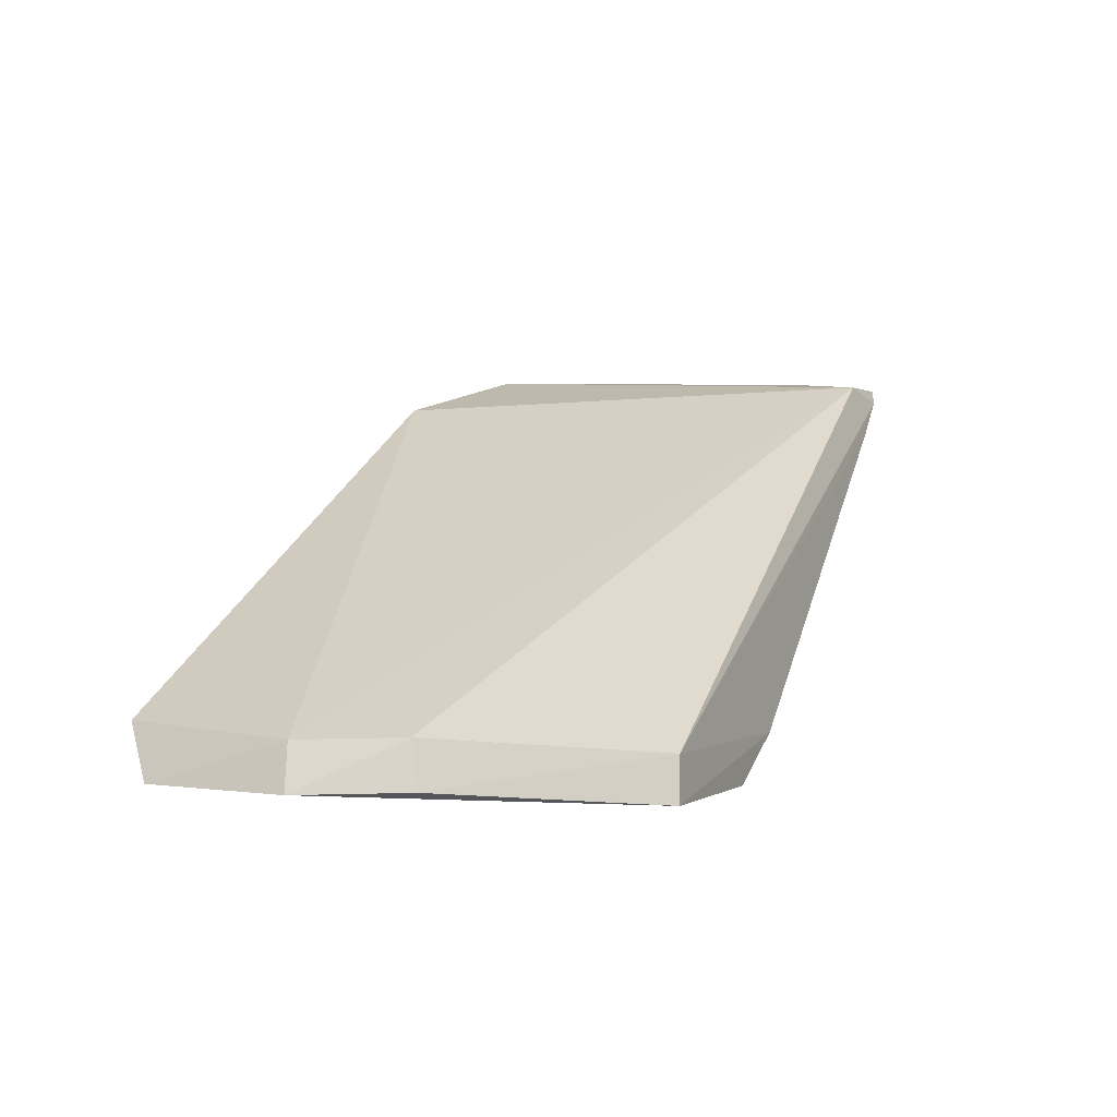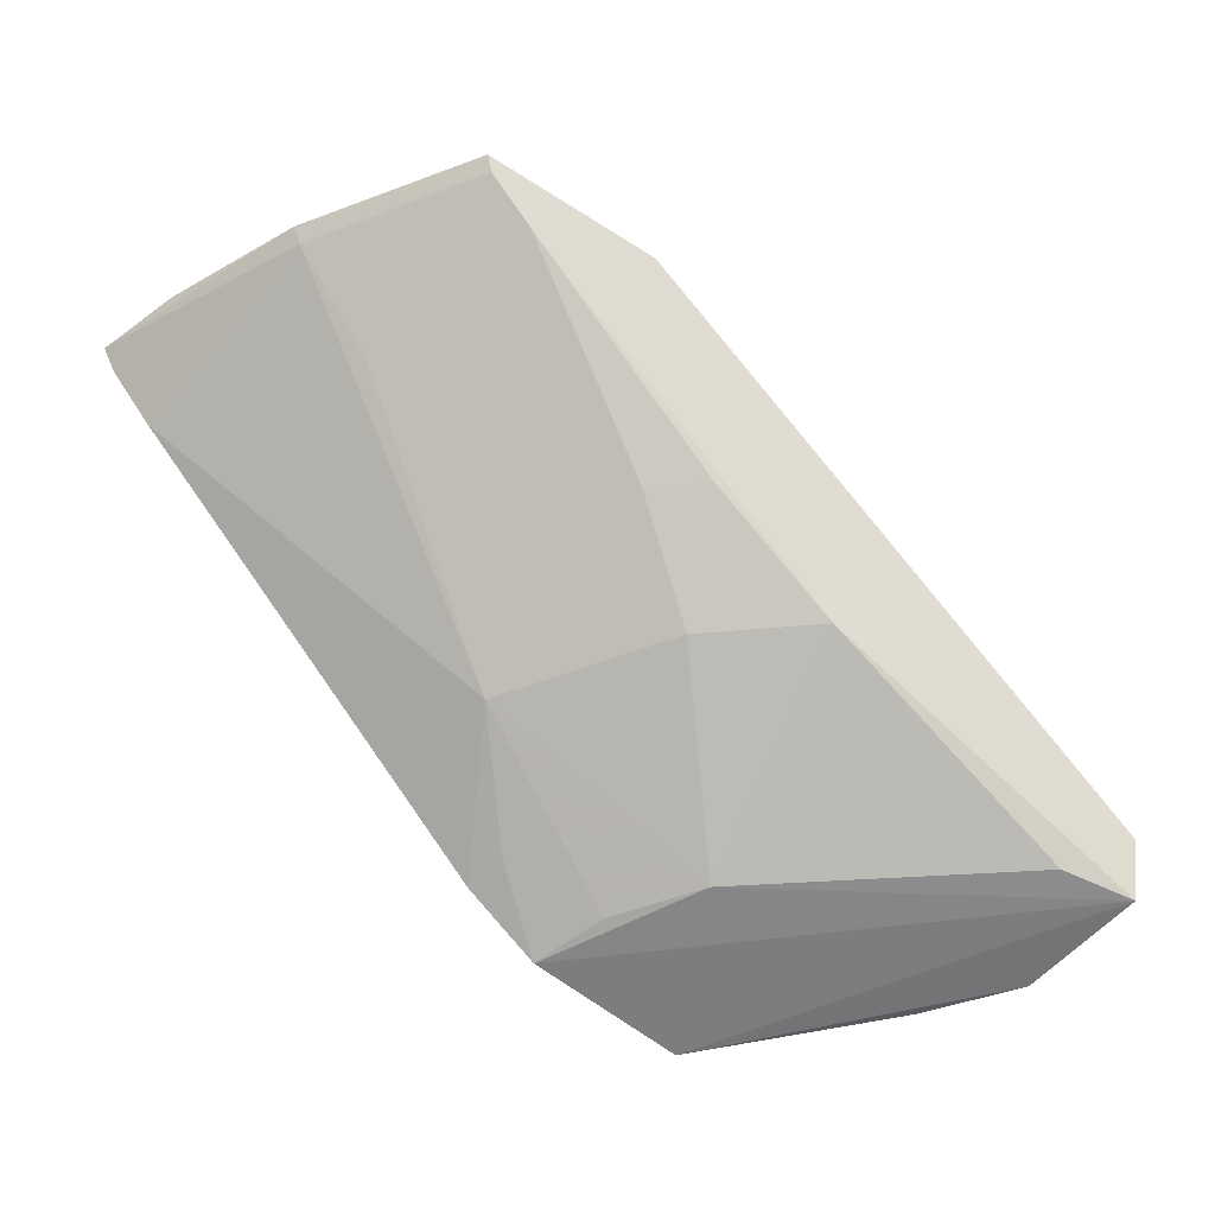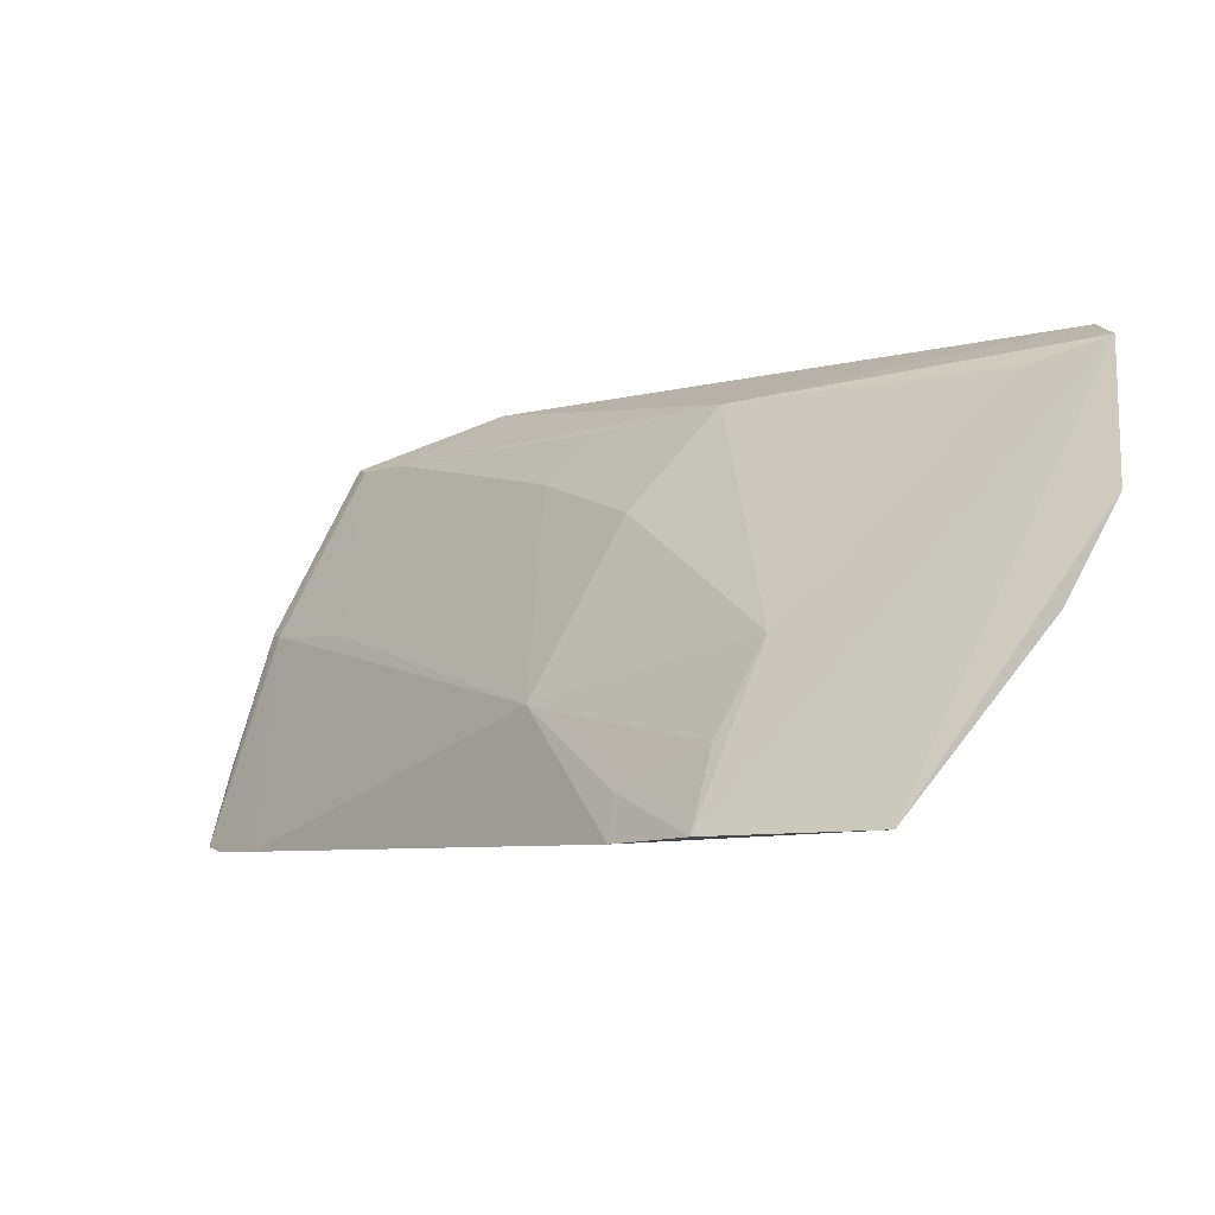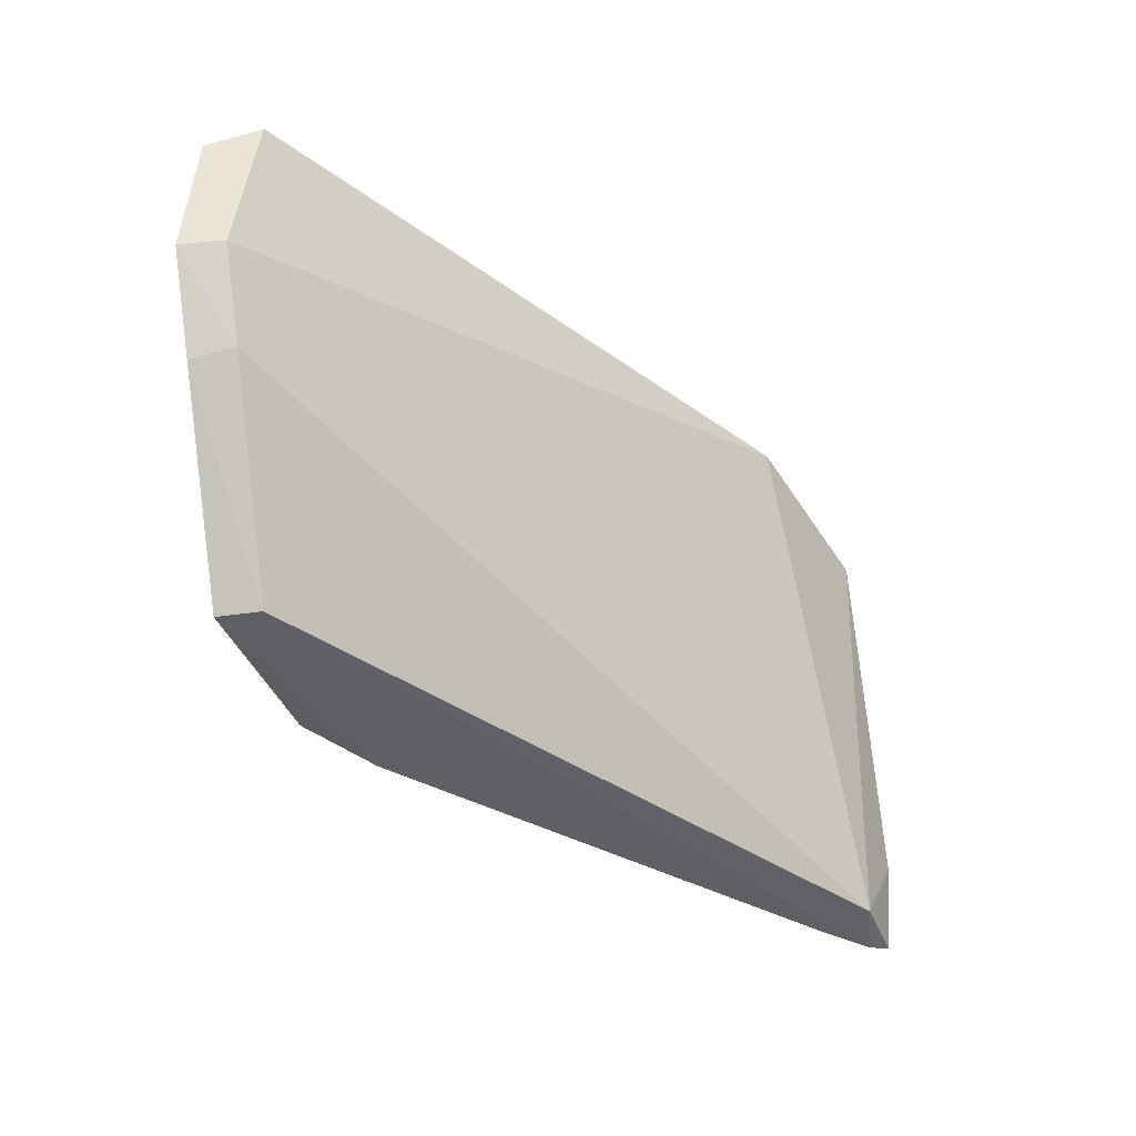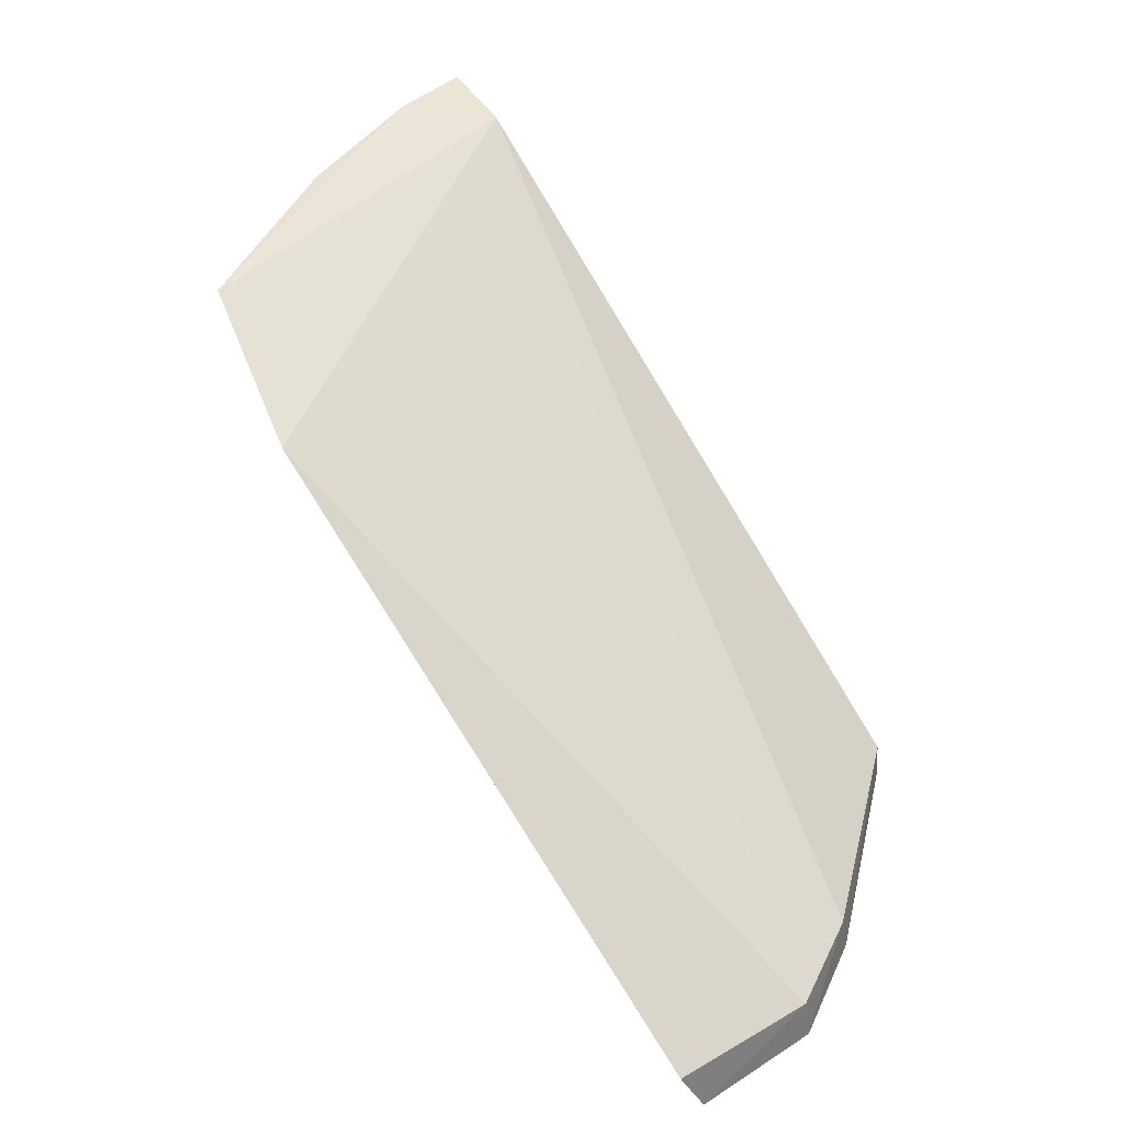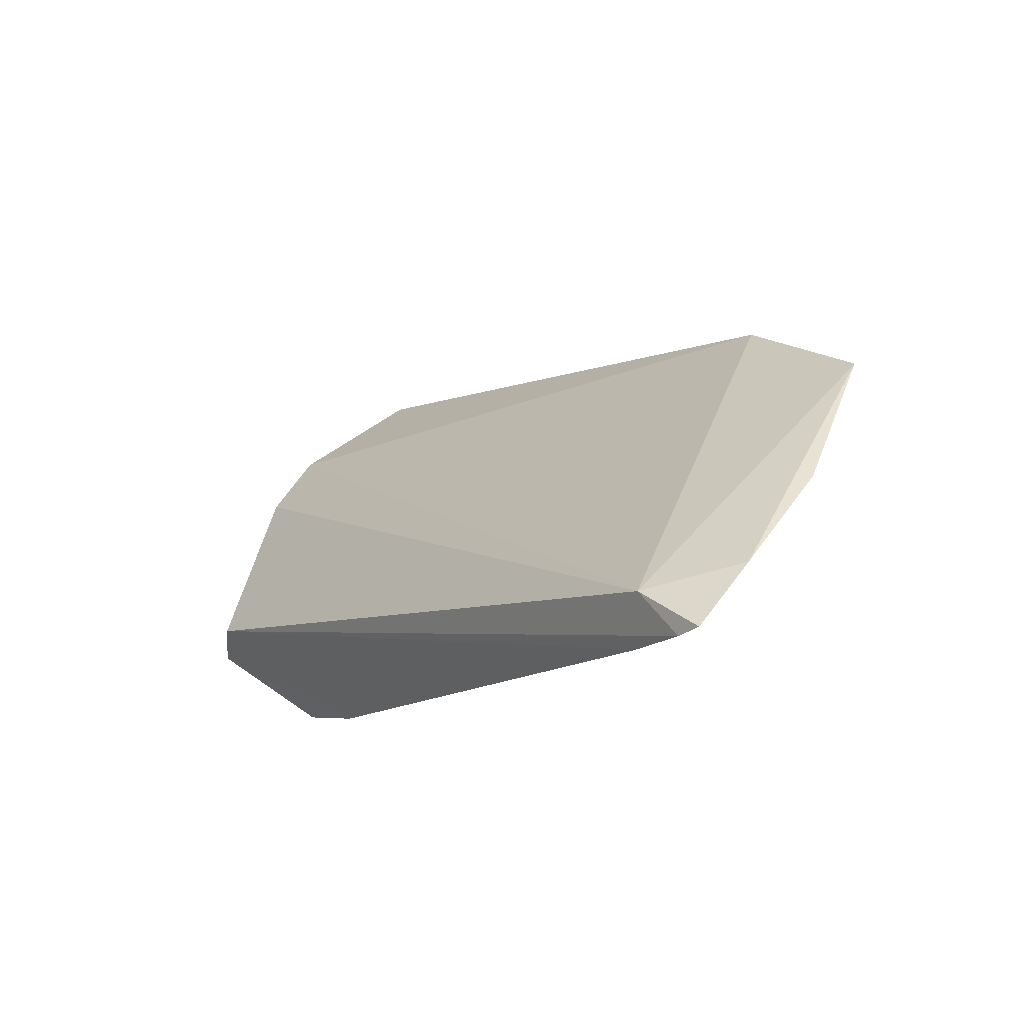
<metadata>
{"format":"obj","ext":"obj","renderer":"f3d","projection":"perspective","resolution":1024,"background":"white","views":[{"elev":-7.1,"azim":-68.6,"up":"+Z"},{"elev":-50.3,"azim":139.6,"up":"+Z"},{"elev":-6.8,"azim":-172.7,"up":"+Y"},{"elev":-39.1,"azim":-75.7,"up":"+Y"},{"elev":46.5,"azim":-128.7,"up":"+Z"},{"elev":36.9,"azim":46.2,"up":"+Z"}]}
</metadata>
<code>
v 0.4414 0.09679 0.0289
v 0.4356 0.09504 0.02296
v 0.3713 0.2268 0.01308
v 0.1466 0.2398 -0.1093
v 0.2055 0.09866 -0.1184
v 0.3358 0.2431 0.01274
v 0.4169 0.1697 0.0267
v 0.4167 0.09849 0.026
v 0.2536 0.1226 -0.1227
v 0.2541 0.2258 -0.08006
v 0.3903 0.2289 0.03227
v 0.1448 0.1896 -0.1155
v 0.3124 0.1368 -0.07973
v 0.2595 0.09676 -0.1264
v 0.1664 0.2255 -0.1238
v 0.3874 0.2273 0.02721
v 0.4346 0.125 0.03239
v 0.1593 0.1598 -0.1148
v 0.42 0.09491 0.008266
v 0.2826 0.194 -0.07822
v 0.2827 0.1098 -0.1073
v 0.2381 0.1527 -0.1223
v 0.1428 0.2328 -0.1271
v 0.4205 0.1708 0.03187
v 0.3864 0.1661 -0.001963
v 0.2842 0.09507 -0.1094
v 0.312 0.2085 -0.04682
v 0.1423 0.189 -0.1304
v 0.2041 0.0984 -0.133
v 0.2977 0.2242 -0.04787
v 0.1586 0.1572 -0.1297
f 7 1 2
f 8 5 2
f 8 2 1
f 10 6 3
f 10 4 6
f 11 3 6
f 11 6 8
f 12 8 6
f 12 6 4
f 16 3 11
f 17 11 8
f 17 8 1
f 18 5 8
f 18 8 12
f 19 13 7
f 19 7 2
f 19 2 5
f 21 14 9
f 21 9 13
f 22 15 10
f 22 9 14
f 22 10 20
f 22 20 13
f 22 13 9
f 23 4 10
f 23 10 15
f 23 12 4
f 23 22 14
f 23 15 22
f 24 16 11
f 24 7 16
f 24 11 17
f 24 17 1
f 24 1 7
f 25 16 7
f 25 7 13
f 26 19 5
f 26 14 21
f 26 21 13
f 26 13 19
f 27 20 10
f 27 13 20
f 27 3 16
f 27 25 13
f 27 16 25
f 28 18 12
f 28 12 23
f 29 26 5
f 29 14 26
f 29 28 23
f 29 23 14
f 30 27 10
f 30 10 3
f 30 3 27
f 31 29 5
f 31 5 18
f 31 18 28
f 31 28 29

</code>
